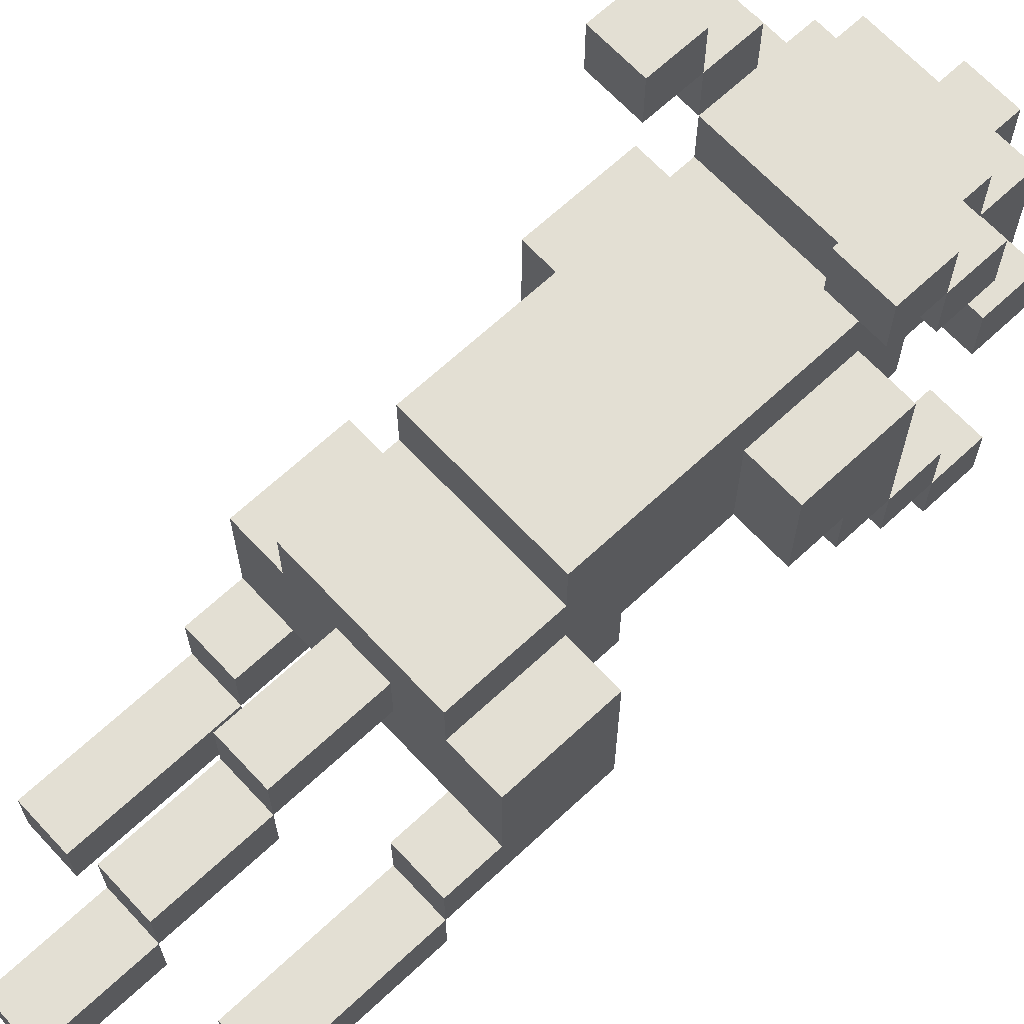
<metadata>
{"format":"obj","ext":"obj","renderer":"f3d","projection":"perspective","resolution":1024,"background":"white","views":[{"elev":66.9,"azim":-133.0,"up":"+Y"}]}
</metadata>
<code>
o
v 0 2 -0.2
v 0 2 -0.3
v 0 2 -1.2
v 0 2 -1.3
v 0 2 -1.5
v 0 2.1 -0.2
v 0 2.1 -0.3
v 0 2.1 -0.4
v 0 2.1 -0.9
v 0 2.1 -1.2
v 0 2.1 -1.3
v 0 2.1 -1.5
v 0 2.2 -0.3
v 0 2.2 -0.4
v 0 2.2 -0.5
v 0 2.2 -1.1
v 0 2.2 -1.2
v 0 2.3 -0.5
v 0 2.3 -0.6
v 0 2.4 -0.9
v 0 2.4 -1.1
v 0 2.5 -0.2
v 0 2.5 -0.3
v 0 2.5 -0.4
v 0 2.5 -0.6
v 0 2.6 -0.2
v 0 2.6 -0.3
v 0 2.7 -0.3
v 0 2.7 -0.4
v 0 2.8 -0.3
v 0 2.8 -0.4
v 0 2.8 -0.5
v 0 2.9 -0.4
v 0 2.9 -0.5
v 0.1 2.2 -0.8
v 0.1 2.2 -0.9
v 0.1 2.3 -0.3
v 0.1 2.3 -0.4
v 0.1 2.3 -0.6
v 0.1 2.3 -0.8
v 0.1 2.4 -0.1
v 0.1 2.4 -0.3
v 0.1 2.4 -0.9
v 0.1 2.4 -1.1
v 0.1 2.5 -0.2
v 0.1 2.5 -0.3
v 0.1 2.5 -0.4
v 0.1 2.5 -0.6
v 0.1 2.5 -0.9
v 0.1 2.5 -1.1
v 0.1 2.6 -0.1
v 0.1 2.6 -0.2
v 0.1 2.6 -0.3
v 0.1 2.6 -0.4
v 0.1 2.6 -0.9
v 0.1 2.7 -0.2
v 0.1 2.7 -0.3
v 0.1 2.7 -0.4
v 0.2 2.1 -1.5
v 0.2 2.1 -1.7
v 0.2 2.2 -1.3
v 0.2 2.2 -1.5
v 0.2 2.2 -1.7
v 0.2 2.3 -0.2
v 0.2 2.3 -0.3
v 0.2 2.3 -1.1
v 0.2 2.3 -1.2
v 0.2 2.3 -1.3
v 0.2 2.3 -1.5
v 0.2 2.4 0
v 0.2 2.4 -0.1
v 0.2 2.4 -0.2
v 0.2 2.4 -0.3
v 0.2 2.4 -1.1
v 0.2 2.4 -1.2
v 0.2 2.4 -1.3
v 0.2 2.5 0
v 0.2 2.5 -0.1
v 0.3 2.4 -0.4
v 0.3 2.4 -0.6
v 0.3 2.4 -0.7
v 0.3 2.4 -0.8
v 0.3 2.5 -0.4
v 0.3 2.5 -0.6
v 0.3 2.5 -0.7
v 0.3 2.5 -0.8
v 0.4 2 -0.2
v 0.4 2 -0.3
v 0.4 2 -1.2
v 0.4 2 -1.3
v 0.4 2 -1.5
v 0.4 2.1 -0.2
v 0.4 2.1 -0.3
v 0.4 2.1 -0.4
v 0.4 2.1 -1
v 0.4 2.1 -1.2
v 0.4 2.1 -1.3
v 0.4 2.1 -1.5
v 0.4 2.2 -0.3
v 0.4 2.2 -0.4
v 0.4 2.2 -0.5
v 0.4 2.2 -1
v 0.4 2.2 -1.1
v 0.4 2.2 -1.2
v 0.4 2.3 -0.4
v 0.4 2.3 -0.5
v 0.4 2.7 -0.3
v 0.4 2.7 -0.4
v 0.4 2.8 -0.3
v 0.4 2.8 -0.4
v 0.4 2.8 -0.5
v 0.4 2.9 -0.4
v 0.4 2.9 -0.5
v 0.1 2 -0.2
v 0.1 2 -0.3
v 0.1 2 -1.2
v 0.1 2 -1.3
v 0.1 2 -1.5
v 0.1 2.1 -0.2
v 0.1 2.1 -0.3
v 0.1 2.1 -0.4
v 0.1 2.1 -1
v 0.1 2.1 -1.2
v 0.1 2.1 -1.3
v 0.1 2.1 -1.5
v 0.1 2.2 -0.3
v 0.1 2.2 -0.4
v 0.1 2.2 -0.5
v 0.1 2.2 -1
v 0.1 2.2 -1.1
v 0.1 2.2 -1.2
v 0.1 2.3 -0.4
v 0.1 2.3 -0.5
v 0.1 2.7 -0.3
v 0.1 2.7 -0.4
v 0.1 2.8 -0.3
v 0.1 2.8 -0.4
v 0.1 2.8 -0.5
v 0.1 2.9 -0.4
v 0.1 2.9 -0.5
v 0.2 2.4 -0.4
v 0.2 2.4 -0.6
v 0.2 2.4 -0.7
v 0.2 2.4 -0.8
v 0.2 2.5 -0.4
v 0.2 2.5 -0.6
v 0.2 2.5 -0.7
v 0.2 2.5 -0.8
v 0.3 2.1 -1.5
v 0.3 2.1 -1.7
v 0.3 2.2 -1.3
v 0.3 2.2 -1.5
v 0.3 2.2 -1.7
v 0.3 2.3 -0.2
v 0.3 2.3 -0.3
v 0.3 2.3 -1.1
v 0.3 2.3 -1.2
v 0.3 2.3 -1.3
v 0.3 2.3 -1.5
v 0.3 2.4 0
v 0.3 2.4 -0.1
v 0.3 2.4 -0.2
v 0.3 2.4 -0.3
v 0.3 2.4 -1.1
v 0.3 2.4 -1.2
v 0.3 2.4 -1.3
v 0.3 2.5 0
v 0.3 2.5 -0.1
v 0.4 2.2 -0.8
v 0.4 2.2 -0.9
v 0.4 2.3 -0.3
v 0.4 2.3 -0.4
v 0.4 2.3 -0.6
v 0.4 2.3 -0.8
v 0.4 2.4 -0.1
v 0.4 2.4 -0.3
v 0.4 2.4 -0.9
v 0.4 2.4 -1.1
v 0.4 2.5 -0.2
v 0.4 2.5 -0.3
v 0.4 2.5 -0.4
v 0.4 2.5 -0.6
v 0.4 2.5 -0.9
v 0.4 2.5 -1.1
v 0.4 2.6 -0.1
v 0.4 2.6 -0.2
v 0.4 2.6 -0.3
v 0.4 2.6 -0.4
v 0.4 2.6 -0.9
v 0.4 2.7 -0.2
v 0.4 2.7 -0.3
v 0.4 2.7 -0.4
v 0.5 2 -0.2
v 0.5 2 -0.3
v 0.5 2 -1.2
v 0.5 2 -1.3
v 0.5 2 -1.5
v 0.5 2.1 -0.2
v 0.5 2.1 -0.3
v 0.5 2.1 -0.4
v 0.5 2.1 -0.9
v 0.5 2.1 -1.2
v 0.5 2.1 -1.3
v 0.5 2.1 -1.5
v 0.5 2.2 -0.3
v 0.5 2.2 -0.4
v 0.5 2.2 -0.5
v 0.5 2.2 -1.1
v 0.5 2.2 -1.2
v 0.5 2.3 -0.5
v 0.5 2.3 -0.6
v 0.5 2.4 -0.9
v 0.5 2.4 -1.1
v 0.5 2.5 -0.2
v 0.5 2.5 -0.3
v 0.5 2.5 -0.4
v 0.5 2.5 -0.6
v 0.5 2.6 -0.2
v 0.5 2.6 -0.3
v 0.5 2.7 -0.3
v 0.5 2.7 -0.4
v 0.5 2.8 -0.3
v 0.5 2.8 -0.4
v 0.5 2.8 -0.5
v 0.5 2.9 -0.4
v 0.5 2.9 -0.5
v 0.2 2.4 0
v 0.2 2.5 0
v 0.3 2.4 0
v 0.3 2.5 0
v 0.1 2.4 -0.1
v 0.1 2.6 -0.1
v 0.2 2.4 -0.1
v 0.2 2.5 -0.1
v 0.3 2.4 -0.1
v 0.3 2.5 -0.1
v 0.4 2.4 -0.1
v 0.4 2.6 -0.1
v 0 2 -0.2
v 0 2.1 -0.2
v 0 2.5 -0.2
v 0 2.6 -0.2
v 0.1 2 -0.2
v 0.1 2.1 -0.2
v 0.1 2.5 -0.2
v 0.1 2.6 -0.2
v 0.1 2.7 -0.2
v 0.2 2.3 -0.2
v 0.2 2.4 -0.2
v 0.3 2.3 -0.2
v 0.3 2.4 -0.2
v 0.4 2 -0.2
v 0.4 2.1 -0.2
v 0.4 2.5 -0.2
v 0.4 2.6 -0.2
v 0.4 2.7 -0.2
v 0.5 2 -0.2
v 0.5 2.1 -0.2
v 0.5 2.5 -0.2
v 0.5 2.6 -0.2
v 0 2.1 -0.3
v 0 2.2 -0.3
v 0 2.7 -0.3
v 0 2.8 -0.3
v 0.1 2.1 -0.3
v 0.1 2.2 -0.3
v 0.1 2.3 -0.3
v 0.1 2.4 -0.3
v 0.1 2.7 -0.3
v 0.1 2.8 -0.3
v 0.2 2.3 -0.3
v 0.2 2.4 -0.3
v 0.3 2.3 -0.3
v 0.3 2.4 -0.3
v 0.4 2.1 -0.3
v 0.4 2.2 -0.3
v 0.4 2.3 -0.3
v 0.4 2.4 -0.3
v 0.4 2.7 -0.3
v 0.4 2.8 -0.3
v 0.5 2.1 -0.3
v 0.5 2.2 -0.3
v 0.5 2.7 -0.3
v 0.5 2.8 -0.3
v 0 2.2 -0.4
v 0 2.5 -0.4
v 0 2.8 -0.4
v 0 2.9 -0.4
v 0.1 2.2 -0.4
v 0.1 2.3 -0.4
v 0.1 2.5 -0.4
v 0.1 2.8 -0.4
v 0.1 2.9 -0.4
v 0.4 2.2 -0.4
v 0.4 2.3 -0.4
v 0.4 2.5 -0.4
v 0.4 2.8 -0.4
v 0.4 2.9 -0.4
v 0.5 2.2 -0.4
v 0.5 2.5 -0.4
v 0.5 2.8 -0.4
v 0.5 2.9 -0.4
v 0.2 2.4 -0.6
v 0.2 2.5 -0.6
v 0.3 2.4 -0.6
v 0.3 2.5 -0.6
v 0.1 2.2 -0.8
v 0.1 2.3 -0.8
v 0.2 2.4 -0.8
v 0.2 2.5 -0.8
v 0.3 2.4 -0.8
v 0.3 2.5 -0.8
v 0.4 2.2 -0.8
v 0.4 2.3 -0.8
v 0 2.1 -0.9
v 0 2.4 -0.9
v 0.1 2.2 -0.9
v 0.1 2.4 -0.9
v 0.4 2.2 -0.9
v 0.4 2.4 -0.9
v 0.5 2.1 -0.9
v 0.5 2.4 -0.9
v 0 2 -1.2
v 0 2.1 -1.2
v 0.1 2 -1.2
v 0.1 2.1 -1.2
v 0.4 2 -1.2
v 0.4 2.1 -1.2
v 0.5 2 -1.2
v 0.5 2.1 -1.2
v 0.2 2.2 -1.3
v 0.2 2.3 -1.3
v 0.3 2.2 -1.3
v 0.3 2.3 -1.3
v 0.2 2.1 -1.5
v 0.2 2.2 -1.5
v 0.3 2.1 -1.5
v 0.3 2.2 -1.5
v 0 2 -0.3
v 0 2.1 -0.3
v 0 2.5 -0.3
v 0 2.6 -0.3
v 0.1 2 -0.3
v 0.1 2.1 -0.3
v 0.1 2.5 -0.3
v 0.1 2.6 -0.3
v 0.4 2 -0.3
v 0.4 2.1 -0.3
v 0.4 2.5 -0.3
v 0.4 2.6 -0.3
v 0.5 2 -0.3
v 0.5 2.1 -0.3
v 0.5 2.5 -0.3
v 0.5 2.6 -0.3
v 0 2.1 -0.4
v 0 2.2 -0.4
v 0 2.7 -0.4
v 0 2.8 -0.4
v 0.1 2.1 -0.4
v 0.1 2.2 -0.4
v 0.1 2.6 -0.4
v 0.1 2.7 -0.4
v 0.1 2.8 -0.4
v 0.2 2.4 -0.4
v 0.2 2.5 -0.4
v 0.3 2.4 -0.4
v 0.3 2.5 -0.4
v 0.4 2.1 -0.4
v 0.4 2.2 -0.4
v 0.4 2.6 -0.4
v 0.4 2.7 -0.4
v 0.4 2.8 -0.4
v 0.5 2.1 -0.4
v 0.5 2.2 -0.4
v 0.5 2.7 -0.4
v 0.5 2.8 -0.4
v 0 2.2 -0.5
v 0 2.3 -0.5
v 0 2.8 -0.5
v 0 2.9 -0.5
v 0.1 2.2 -0.5
v 0.1 2.3 -0.5
v 0.1 2.8 -0.5
v 0.1 2.9 -0.5
v 0.4 2.2 -0.5
v 0.4 2.3 -0.5
v 0.4 2.8 -0.5
v 0.4 2.9 -0.5
v 0.5 2.2 -0.5
v 0.5 2.3 -0.5
v 0.5 2.8 -0.5
v 0.5 2.9 -0.5
v 0 2.3 -0.6
v 0 2.5 -0.6
v 0.1 2.3 -0.6
v 0.1 2.5 -0.6
v 0.4 2.3 -0.6
v 0.4 2.5 -0.6
v 0.5 2.3 -0.6
v 0.5 2.5 -0.6
v 0.2 2.4 -0.7
v 0.2 2.5 -0.7
v 0.3 2.4 -0.7
v 0.3 2.5 -0.7
v 0.1 2.5 -0.9
v 0.1 2.6 -0.9
v 0.4 2.5 -0.9
v 0.4 2.6 -0.9
v 0.1 2.1 -1
v 0.1 2.2 -1
v 0.4 2.1 -1
v 0.4 2.2 -1
v 0 2.2 -1.1
v 0 2.4 -1.1
v 0.1 2.2 -1.1
v 0.1 2.4 -1.1
v 0.1 2.5 -1.1
v 0.2 2.3 -1.1
v 0.2 2.4 -1.1
v 0.3 2.3 -1.1
v 0.3 2.4 -1.1
v 0.4 2.2 -1.1
v 0.4 2.4 -1.1
v 0.4 2.5 -1.1
v 0.5 2.2 -1.1
v 0.5 2.4 -1.1
v 0 2.1 -1.2
v 0 2.2 -1.2
v 0.1 2.1 -1.2
v 0.1 2.2 -1.2
v 0.4 2.1 -1.2
v 0.4 2.2 -1.2
v 0.5 2.1 -1.2
v 0.5 2.2 -1.2
v 0.2 2.3 -1.3
v 0.2 2.4 -1.3
v 0.3 2.3 -1.3
v 0.3 2.4 -1.3
v 0 2 -1.5
v 0 2.1 -1.5
v 0.1 2 -1.5
v 0.1 2.1 -1.5
v 0.2 2.2 -1.5
v 0.2 2.3 -1.5
v 0.3 2.2 -1.5
v 0.3 2.3 -1.5
v 0.4 2 -1.5
v 0.4 2.1 -1.5
v 0.5 2 -1.5
v 0.5 2.1 -1.5
v 0.2 2.1 -1.7
v 0.2 2.2 -1.7
v 0.3 2.1 -1.7
v 0.3 2.2 -1.7
v 0 2 -0.2
v 0.1 2 -0.2
v 0.4 2 -0.2
v 0.5 2 -0.2
v 0 2 -0.3
v 0.1 2 -0.3
v 0.4 2 -0.3
v 0.5 2 -0.3
v 0 2 -1.2
v 0.1 2 -1.2
v 0.4 2 -1.2
v 0.5 2 -1.2
v 0 2 -1.3
v 0.1 2 -1.3
v 0.4 2 -1.3
v 0.5 2 -1.3
v 0 2 -1.5
v 0.1 2 -1.5
v 0.4 2 -1.5
v 0.5 2 -1.5
v 0 2.1 -0.3
v 0.1 2.1 -0.3
v 0.4 2.1 -0.3
v 0.5 2.1 -0.3
v 0 2.1 -0.4
v 0.1 2.1 -0.4
v 0.4 2.1 -0.4
v 0.5 2.1 -0.4
v 0 2.1 -0.9
v 0.5 2.1 -0.9
v 0.1 2.1 -1
v 0.4 2.1 -1
v 0 2.1 -1.2
v 0.1 2.1 -1.2
v 0.4 2.1 -1.2
v 0.5 2.1 -1.2
v 0.2 2.1 -1.5
v 0.3 2.1 -1.5
v 0.2 2.1 -1.7
v 0.3 2.1 -1.7
v 0 2.2 -0.4
v 0.1 2.2 -0.4
v 0.4 2.2 -0.4
v 0.5 2.2 -0.4
v 0 2.2 -0.5
v 0.1 2.2 -0.5
v 0.4 2.2 -0.5
v 0.5 2.2 -0.5
v 0.1 2.2 -0.8
v 0.4 2.2 -0.8
v 0.1 2.2 -0.9
v 0.4 2.2 -0.9
v 0.1 2.2 -1
v 0.4 2.2 -1
v 0.1 2.2 -1.1
v 0.4 2.2 -1.1
v 0.2 2.2 -1.3
v 0.3 2.2 -1.3
v 0.2 2.2 -1.5
v 0.3 2.2 -1.5
v 0.2 2.3 -0.2
v 0.3 2.3 -0.2
v 0.1 2.3 -0.3
v 0.2 2.3 -0.3
v 0.3 2.3 -0.3
v 0.4 2.3 -0.3
v 0.1 2.3 -0.4
v 0.4 2.3 -0.4
v 0 2.3 -0.5
v 0.1 2.3 -0.5
v 0.4 2.3 -0.5
v 0.5 2.3 -0.5
v 0 2.3 -0.6
v 0.1 2.3 -0.6
v 0.4 2.3 -0.6
v 0.5 2.3 -0.6
v 0.1 2.3 -0.8
v 0.4 2.3 -0.8
v 0.2 2.3 -1.1
v 0.3 2.3 -1.1
v 0.2 2.3 -1.2
v 0.3 2.3 -1.2
v 0.2 2.3 -1.3
v 0.3 2.3 -1.3
v 0.2 2.4 0
v 0.3 2.4 0
v 0.1 2.4 -0.1
v 0.2 2.4 -0.1
v 0.3 2.4 -0.1
v 0.4 2.4 -0.1
v 0.2 2.4 -0.2
v 0.3 2.4 -0.2
v 0.1 2.4 -0.3
v 0.2 2.4 -0.3
v 0.3 2.4 -0.3
v 0.4 2.4 -0.3
v 0 2.5 -0.2
v 0.1 2.5 -0.2
v 0.4 2.5 -0.2
v 0.5 2.5 -0.2
v 0 2.5 -0.3
v 0.1 2.5 -0.3
v 0.4 2.5 -0.3
v 0.5 2.5 -0.3
v 0.2 2.5 -0.4
v 0.3 2.5 -0.4
v 0.2 2.5 -0.6
v 0.3 2.5 -0.6
v 0.2 2.5 -0.7
v 0.3 2.5 -0.7
v 0.2 2.5 -0.8
v 0.3 2.5 -0.8
v 0 2.7 -0.3
v 0.1 2.7 -0.3
v 0.4 2.7 -0.3
v 0.5 2.7 -0.3
v 0 2.7 -0.4
v 0.1 2.7 -0.4
v 0.4 2.7 -0.4
v 0.5 2.7 -0.4
v 0 2.8 -0.4
v 0.1 2.8 -0.4
v 0.4 2.8 -0.4
v 0.5 2.8 -0.4
v 0 2.8 -0.5
v 0.1 2.8 -0.5
v 0.4 2.8 -0.5
v 0.5 2.8 -0.5
v 0 2.1 -0.2
v 0.1 2.1 -0.2
v 0.4 2.1 -0.2
v 0.5 2.1 -0.2
v 0 2.1 -0.3
v 0.1 2.1 -0.3
v 0.4 2.1 -0.3
v 0.5 2.1 -0.3
v 0 2.1 -1.2
v 0.1 2.1 -1.2
v 0.4 2.1 -1.2
v 0.5 2.1 -1.2
v 0 2.1 -1.3
v 0.1 2.1 -1.3
v 0.4 2.1 -1.3
v 0.5 2.1 -1.3
v 0 2.1 -1.5
v 0.1 2.1 -1.5
v 0.4 2.1 -1.5
v 0.5 2.1 -1.5
v 0 2.2 -0.3
v 0.1 2.2 -0.3
v 0.4 2.2 -0.3
v 0.5 2.2 -0.3
v 0 2.2 -0.4
v 0.1 2.2 -0.4
v 0.4 2.2 -0.4
v 0.5 2.2 -0.4
v 0 2.2 -1.1
v 0.1 2.2 -1.1
v 0.4 2.2 -1.1
v 0.5 2.2 -1.1
v 0 2.2 -1.2
v 0.1 2.2 -1.2
v 0.4 2.2 -1.2
v 0.5 2.2 -1.2
v 0.2 2.2 -1.5
v 0.3 2.2 -1.5
v 0.2 2.2 -1.7
v 0.3 2.2 -1.7
v 0.2 2.3 -1.3
v 0.3 2.3 -1.3
v 0.2 2.3 -1.5
v 0.3 2.3 -1.5
v 0.2 2.4 -0.4
v 0.3 2.4 -0.4
v 0.2 2.4 -0.6
v 0.3 2.4 -0.6
v 0.2 2.4 -0.7
v 0.3 2.4 -0.7
v 0.2 2.4 -0.8
v 0.3 2.4 -0.8
v 0 2.4 -0.9
v 0.1 2.4 -0.9
v 0.4 2.4 -0.9
v 0.5 2.4 -0.9
v 0 2.4 -1.1
v 0.1 2.4 -1.1
v 0.2 2.4 -1.1
v 0.3 2.4 -1.1
v 0.4 2.4 -1.1
v 0.5 2.4 -1.1
v 0.2 2.4 -1.2
v 0.3 2.4 -1.2
v 0.2 2.4 -1.3
v 0.3 2.4 -1.3
v 0.2 2.5 0
v 0.3 2.5 0
v 0.2 2.5 -0.1
v 0.3 2.5 -0.1
v 0 2.5 -0.4
v 0.1 2.5 -0.4
v 0.4 2.5 -0.4
v 0.5 2.5 -0.4
v 0 2.5 -0.6
v 0.1 2.5 -0.6
v 0.4 2.5 -0.6
v 0.5 2.5 -0.6
v 0.1 2.5 -0.9
v 0.4 2.5 -0.9
v 0.1 2.5 -1.1
v 0.4 2.5 -1.1
v 0.1 2.6 -0.1
v 0.4 2.6 -0.1
v 0 2.6 -0.2
v 0.1 2.6 -0.2
v 0.4 2.6 -0.2
v 0.5 2.6 -0.2
v 0 2.6 -0.3
v 0.1 2.6 -0.3
v 0.4 2.6 -0.3
v 0.5 2.6 -0.3
v 0.1 2.6 -0.4
v 0.4 2.6 -0.4
v 0.1 2.6 -0.9
v 0.4 2.6 -0.9
v 0.1 2.7 -0.2
v 0.4 2.7 -0.2
v 0.1 2.7 -0.3
v 0.4 2.7 -0.3
v 0.1 2.7 -0.4
v 0.4 2.7 -0.4
v 0 2.8 -0.3
v 0.1 2.8 -0.3
v 0.4 2.8 -0.3
v 0.5 2.8 -0.3
v 0 2.8 -0.4
v 0.1 2.8 -0.4
v 0.4 2.8 -0.4
v 0.5 2.8 -0.4
v 0 2.9 -0.4
v 0.1 2.9 -0.4
v 0.4 2.9 -0.4
v 0.5 2.9 -0.4
v 0 2.9 -0.5
v 0.1 2.9 -0.5
v 0.4 2.9 -0.5
v 0.5 2.9 -0.5
f 6 2 1
f 7 2 6
f 10 4 3
f 11 5 4
f 11 4 10
f 12 5 11
f 13 8 7
f 14 8 13
f 16 10 9
f 17 10 16
f 18 15 14
f 20 16 9
f 21 16 20
f 24 19 18
f 24 18 14
f 25 19 24
f 26 23 22
f 27 23 26
f 30 29 28
f 31 29 30
f 33 32 31
f 34 32 33
f 40 36 35
f 42 38 37
f 43 40 39
f 43 36 40
f 45 42 41
f 46 38 42
f 46 42 45
f 47 38 46
f 48 44 43
f 48 43 39
f 49 44 48
f 50 44 49
f 51 45 41
f 52 45 51
f 53 47 46
f 53 49 48
f 53 48 47
f 54 49 53
f 55 49 54
f 56 53 52
f 56 54 53
f 57 54 56
f 58 54 57
f 62 60 59
f 63 60 62
f 68 62 61
f 69 62 68
f 72 65 64
f 73 65 72
f 74 67 66
f 75 68 67
f 75 67 74
f 76 68 75
f 77 71 70
f 78 71 77
f 83 80 79
f 84 80 83
f 85 82 81
f 86 82 85
f 92 88 87
f 93 88 92
f 96 90 89
f 97 91 90
f 97 90 96
f 98 91 97
f 99 94 93
f 100 94 99
f 102 96 95
f 103 96 102
f 104 96 103
f 105 101 100
f 106 101 105
f 109 108 107
f 110 108 109
f 112 111 110
f 113 111 112
f 114 115 119
f 119 115 120
f 116 117 123
f 117 118 124
f 123 117 124
f 124 118 125
f 120 121 126
f 126 121 127
f 122 123 129
f 129 123 130
f 130 123 131
f 127 128 132
f 132 128 133
f 134 135 136
f 136 135 137
f 137 138 139
f 139 138 140
f 141 142 145
f 145 142 146
f 143 144 147
f 147 144 148
f 149 150 152
f 152 150 153
f 151 152 158
f 158 152 159
f 154 155 162
f 162 155 163
f 156 157 164
f 157 158 165
f 164 157 165
f 165 158 166
f 160 161 167
f 167 161 168
f 169 170 174
f 171 172 176
f 173 174 177
f 174 170 177
f 175 176 179
f 176 172 180
f 179 176 180
f 180 172 181
f 177 178 182
f 173 177 182
f 182 178 183
f 183 178 184
f 175 179 185
f 185 179 186
f 180 181 187
f 182 183 187
f 181 182 187
f 187 183 188
f 188 183 189
f 186 187 190
f 187 188 190
f 190 188 191
f 191 188 192
f 193 194 198
f 198 194 199
f 195 196 202
f 196 197 203
f 202 196 203
f 203 197 204
f 199 200 205
f 205 200 206
f 201 202 208
f 208 202 209
f 206 207 210
f 201 208 212
f 212 208 213
f 210 211 216
f 206 210 216
f 216 211 217
f 214 215 218
f 218 215 219
f 220 221 222
f 222 221 223
f 223 224 225
f 225 224 226
f 229 228 227
f 230 228 229
f 233 232 231
f 234 232 233
f 236 232 234
f 237 236 235
f 238 232 236
f 238 236 237
f 243 240 239
f 244 240 243
f 245 242 241
f 246 242 245
f 250 249 248
f 251 249 250
f 255 247 246
f 256 247 255
f 257 253 252
f 258 253 257
f 259 255 254
f 260 255 259
f 265 262 261
f 266 262 265
f 269 264 263
f 270 264 269
f 271 268 267
f 272 268 271
f 277 274 273
f 278 274 277
f 281 276 275
f 282 276 281
f 283 280 279
f 284 280 283
f 289 286 285
f 290 286 289
f 291 286 290
f 292 288 287
f 293 288 292
f 299 295 294
f 299 296 295
f 300 296 299
f 301 298 297
f 302 298 301
f 305 304 303
f 306 304 305
f 311 310 309
f 312 310 311
f 313 308 307
f 314 308 313
f 317 316 315
f 318 316 317
f 319 317 315
f 321 319 315
f 321 320 319
f 322 320 321
f 325 324 323
f 326 324 325
f 329 328 327
f 330 328 329
f 333 332 331
f 334 332 333
f 337 336 335
f 338 336 337
f 339 340 343
f 343 340 344
f 341 342 345
f 345 342 346
f 347 348 351
f 351 348 352
f 349 350 353
f 353 350 354
f 355 356 359
f 359 356 360
f 357 358 362
f 362 358 363
f 364 365 366
f 366 365 367
f 361 362 370
f 370 362 371
f 368 369 373
f 373 369 374
f 371 372 375
f 375 372 376
f 377 378 381
f 381 378 382
f 379 380 383
f 383 380 384
f 385 386 389
f 389 386 390
f 387 388 391
f 391 388 392
f 393 394 395
f 395 394 396
f 397 398 399
f 399 398 400
f 401 402 403
f 403 402 404
f 405 406 407
f 407 406 408
f 409 410 411
f 411 410 412
f 413 414 415
f 415 414 416
f 415 416 418
f 416 417 418
f 418 417 419
f 415 418 420
f 419 417 421
f 415 420 422
f 420 421 422
f 421 417 423
f 422 421 423
f 423 417 424
f 422 423 425
f 425 423 426
f 427 428 429
f 429 428 430
f 431 432 433
f 433 432 434
f 435 436 437
f 437 436 438
f 439 440 441
f 441 440 442
f 443 444 445
f 445 444 446
f 447 448 449
f 449 448 450
f 451 452 453
f 453 452 454
f 459 456 455
f 460 456 459
f 461 458 457
f 462 458 461
f 467 464 463
f 468 464 467
f 469 466 465
f 470 466 469
f 471 468 467
f 472 468 471
f 473 470 469
f 474 470 473
f 479 476 475
f 480 476 479
f 481 478 477
f 482 478 481
f 485 484 483
f 486 484 485
f 487 485 483
f 488 485 487
f 489 484 486
f 490 484 489
f 493 492 491
f 494 492 493
f 499 496 495
f 500 496 499
f 501 498 497
f 502 498 501
f 505 504 503
f 506 504 505
f 509 508 507
f 510 508 509
f 513 512 511
f 514 512 513
f 518 516 515
f 519 516 518
f 521 518 517
f 521 520 519
f 521 519 518
f 522 520 521
f 524 522 521
f 525 522 524
f 527 525 524
f 527 526 525
f 527 524 523
f 528 526 527
f 529 526 528
f 530 526 529
f 531 529 528
f 532 529 531
f 535 534 533
f 536 534 535
f 537 536 535
f 538 536 537
f 542 540 539
f 543 540 542
f 545 542 541
f 545 544 543
f 545 543 542
f 546 544 545
f 547 545 541
f 548 545 547
f 549 544 546
f 550 544 549
f 555 552 551
f 556 552 555
f 557 554 553
f 558 554 557
f 561 560 559
f 562 560 561
f 565 564 563
f 566 564 565
f 571 568 567
f 572 568 571
f 573 570 569
f 574 570 573
f 579 576 575
f 580 576 579
f 581 578 577
f 582 578 581
f 583 584 587
f 587 584 588
f 585 586 589
f 589 586 590
f 591 592 595
f 595 592 596
f 593 594 597
f 597 594 598
f 595 596 599
f 599 596 600
f 597 598 601
f 601 598 602
f 603 604 607
f 607 604 608
f 605 606 609
f 609 606 610
f 611 612 615
f 615 612 616
f 613 614 617
f 617 614 618
f 619 620 621
f 621 620 622
f 623 624 625
f 625 624 626
f 627 628 629
f 629 628 630
f 631 632 633
f 633 632 634
f 635 636 639
f 639 636 640
f 637 638 643
f 643 638 644
f 641 642 645
f 645 642 646
f 645 646 647
f 647 646 648
f 649 650 651
f 651 650 652
f 653 654 657
f 657 654 658
f 655 656 659
f 659 656 660
f 661 662 663
f 663 662 664
f 665 666 668
f 668 666 669
f 667 668 671
f 671 668 672
f 669 670 673
f 673 670 674
f 675 676 677
f 677 676 678
f 679 680 681
f 681 680 682
f 681 682 683
f 683 682 684
f 685 686 689
f 689 686 690
f 687 688 691
f 691 688 692
f 693 694 697
f 697 694 698
f 695 696 699
f 699 696 700

</code>
